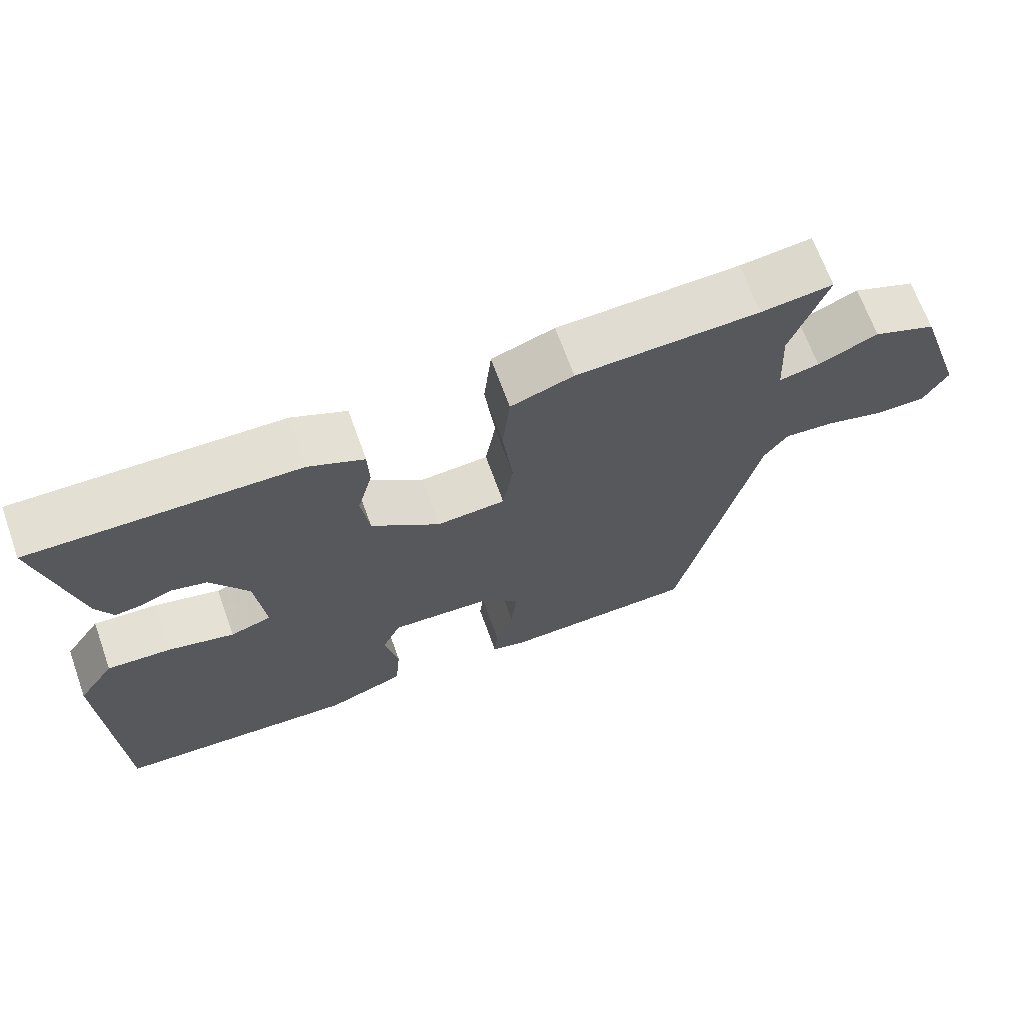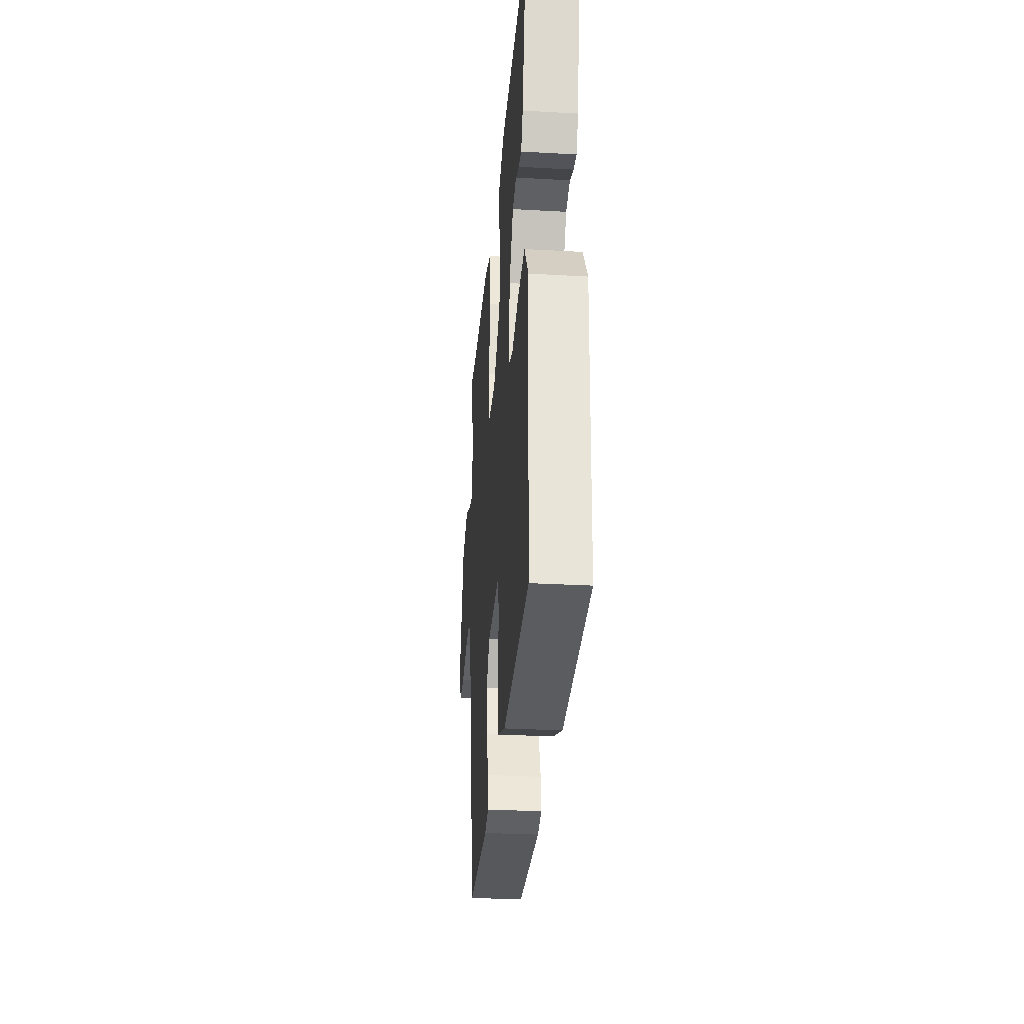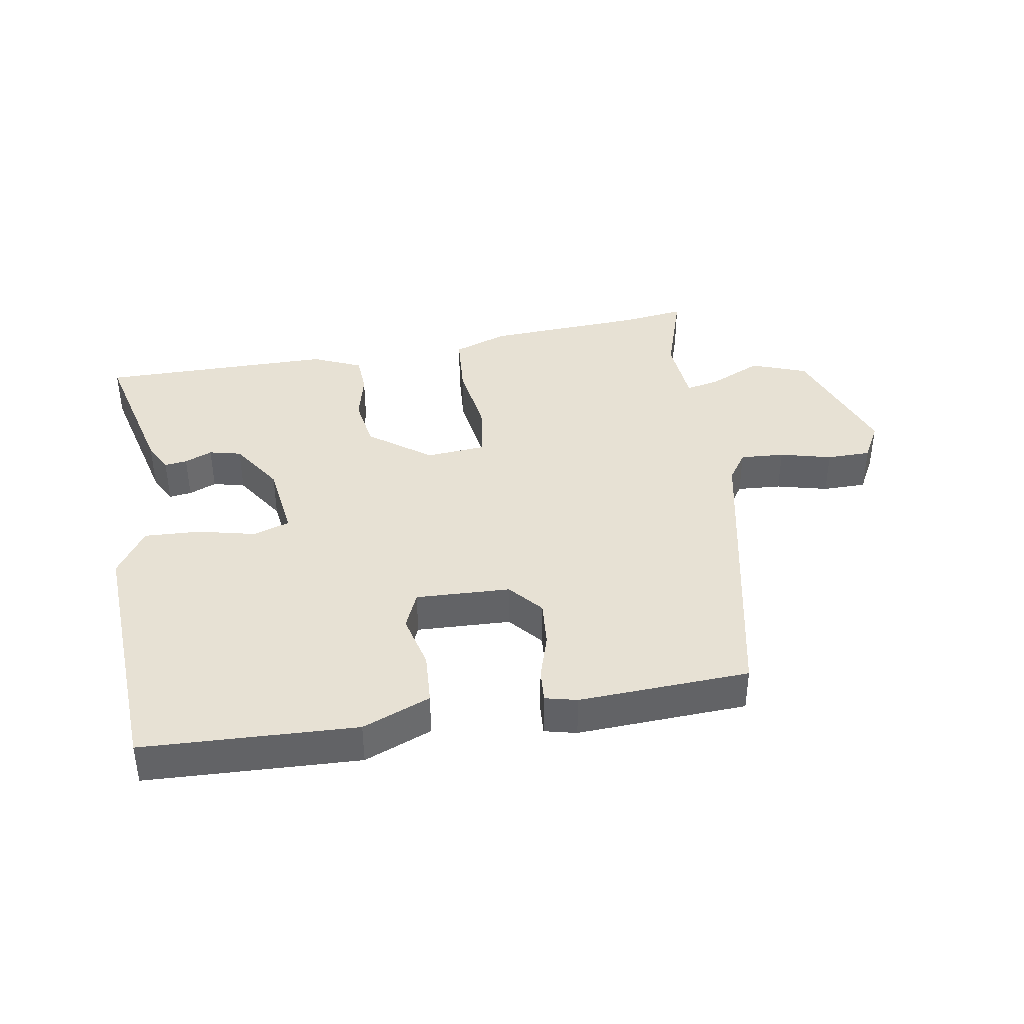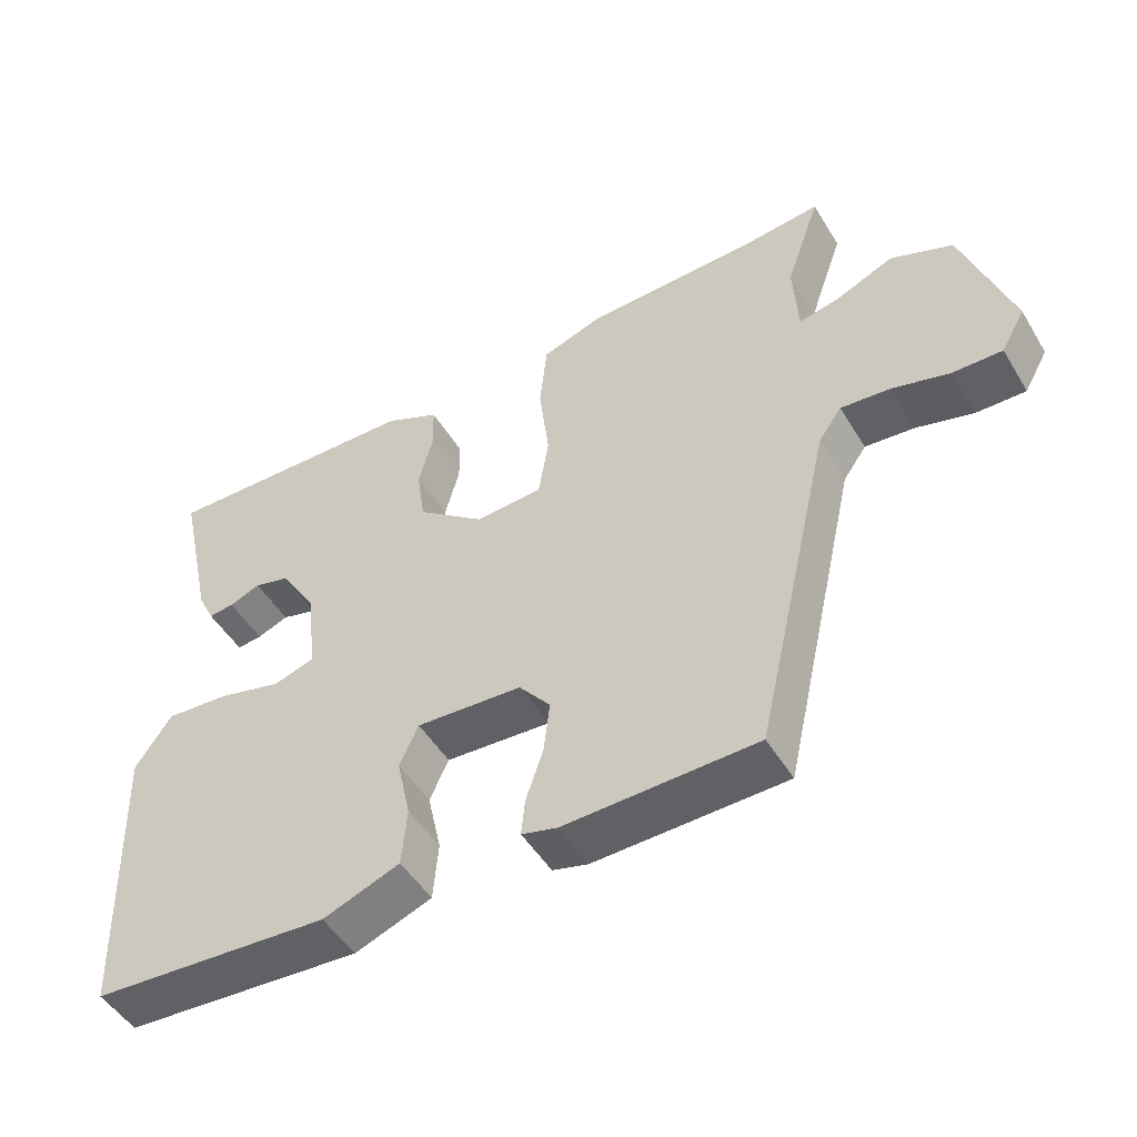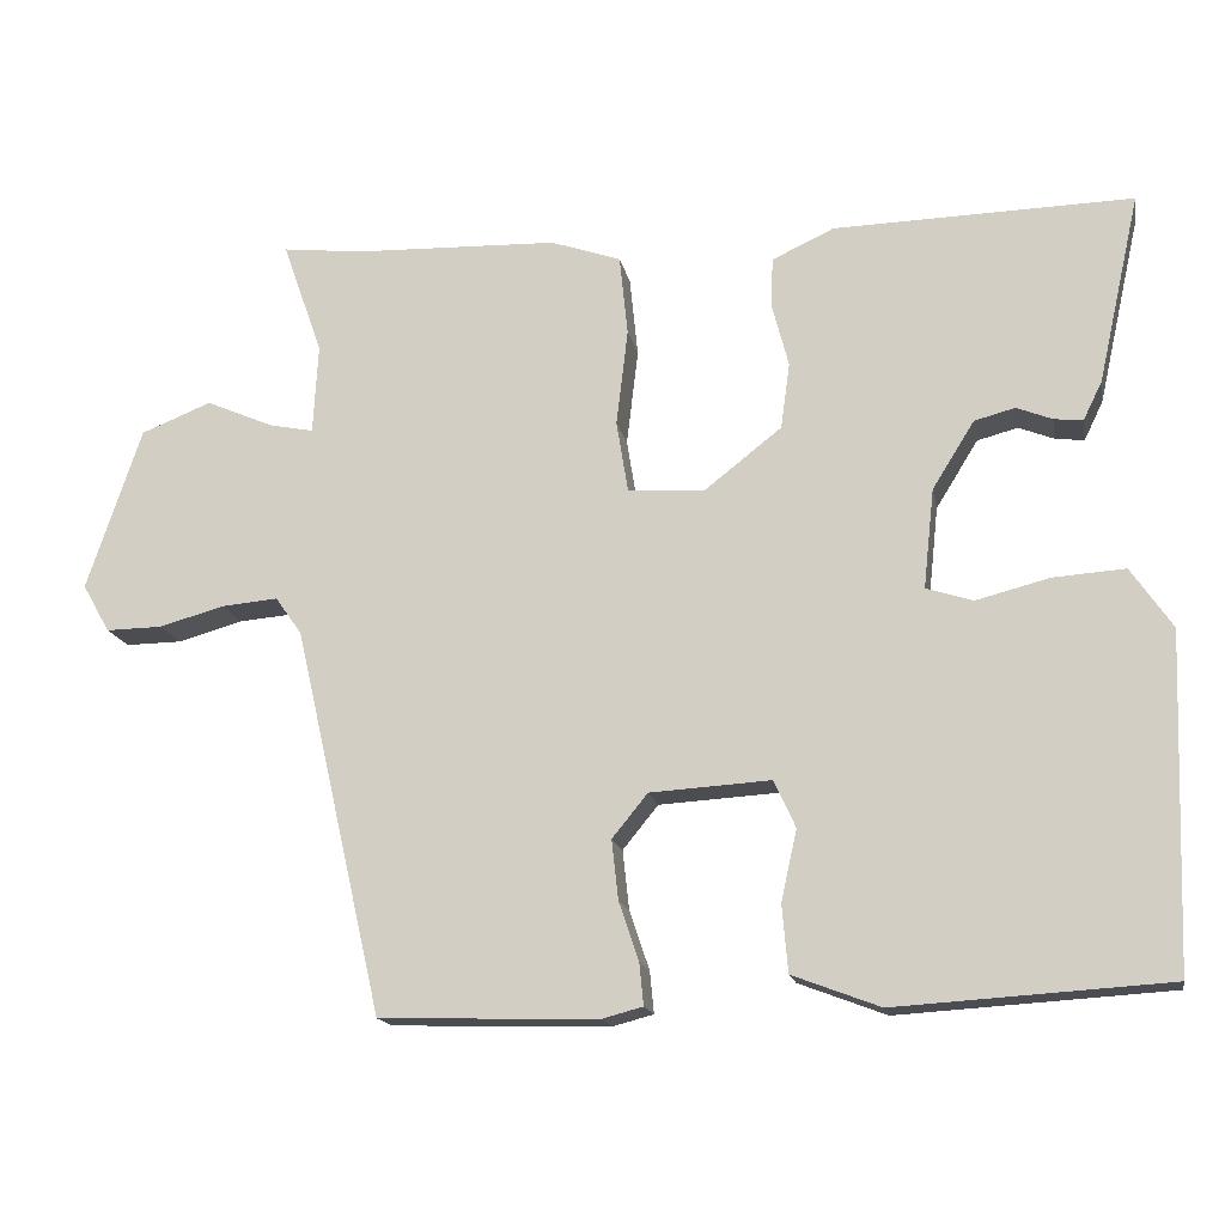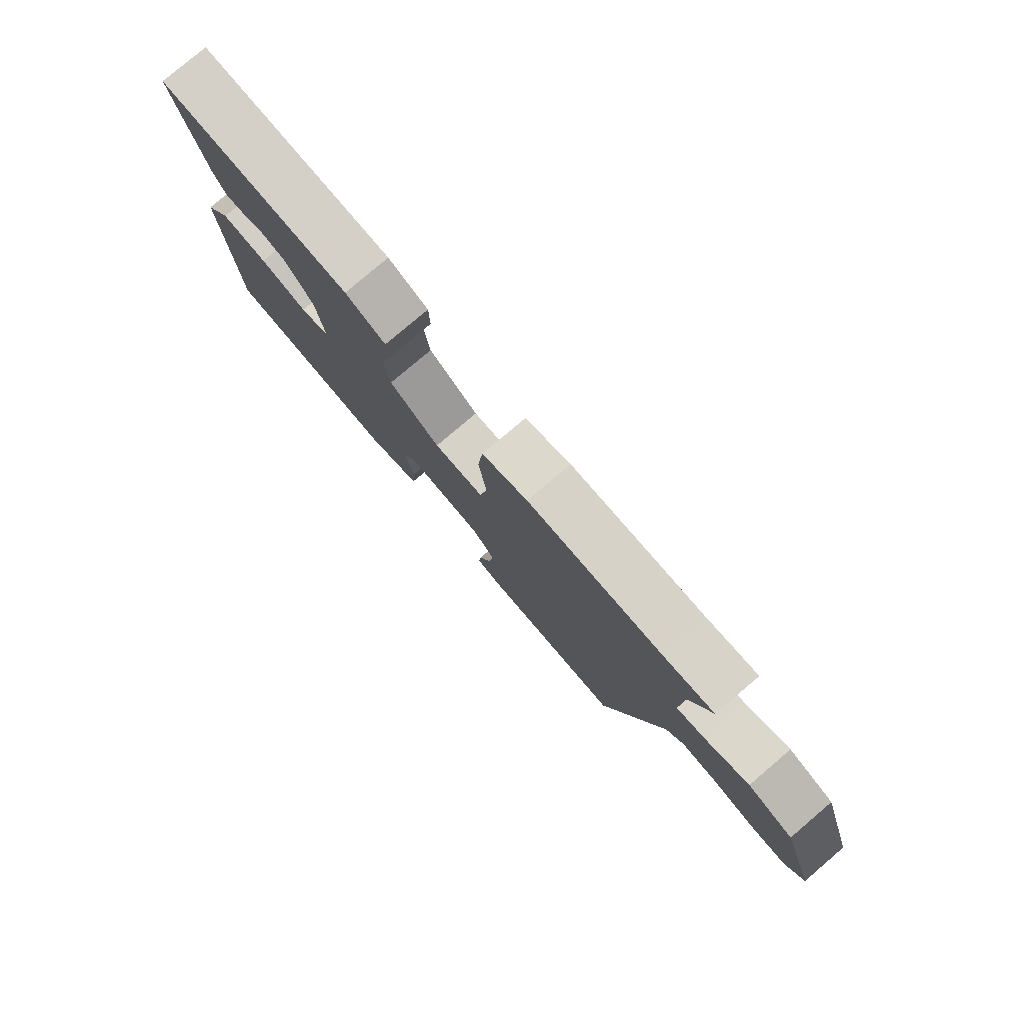
<metadata>
{"format":"obj","ext":"obj","renderer":"f3d","projection":"perspective","resolution":1024,"background":"white","views":[{"elev":67.9,"azim":160.2,"up":"+Z"},{"elev":-30.2,"azim":85.3,"up":"+Z"},{"elev":39.5,"azim":169.2,"up":"+Y"},{"elev":-49.4,"azim":-149.8,"up":"+Z"},{"elev":-15.9,"azim":10.7,"up":"+Z"},{"elev":79.2,"azim":-130.4,"up":"+Z"}]}
</metadata>
<code>
v -0.551 0.07 0.506
v -0.454 0.07 0.495
v -0.207 0.07 0.487
v -0.122 0.07 0.458
v -0.112 0.07 0.361
v -0.126 0.07 0.244
v -0.112 0.07 0.158
v -0.019 0.07 0.152
v 0.074 0.07 0.225
v 0.085 0.07 0.305
v 0.065 0.07 0.381
v 0.067 0.07 0.442
v 0.142 0.07 0.477
v 0.503 0.07 0.486
v 0.452 0.07 0.257
v 0.429 0.07 0.21
v 0.394 0.07 0.214
v 0.351 0.07 0.231
v 0.302 0.07 0.218
v 0.251 0.07 0.136
v 0.238 0.07 0.016
v 0.294 0.07 -0.002
v 0.383 0.07 0.021
v 0.47 0.07 0.027
v 0.52 0.07 -0.046
v 0.506 0.07 -0.447
v 0.177 0.07 -0.468
v 0.071 0.07 -0.428
v 0.064 0.07 -0.347
v 0.083 0.07 -0.261
v 0.057 0.07 -0.204
v -0.089 0.07 -0.213
v -0.132 0.07 -0.266
v -0.124 0.07 -0.338
v -0.1 0.07 -0.409
v -0.095 0.07 -0.46
v -0.144 0.07 -0.473
v -0.408 0.07 -0.466
v -0.515 0.07 0.001
v -0.547 0.07 0.046
v -0.615 0.07 0.04
v -0.694 0.07 0.018
v -0.762 0.07 0.017
v -0.795 0.07 0.075
v -0.729 0.07 0.272
v -0.644 0.07 0.306
v -0.563 0.07 0.271
v -0.509 0.07 0.26
v -0.503 0.07 0.368
v -0.551 0 0.506
v -0.454 0 0.495
v -0.207 0 0.487
v -0.122 0 0.458
v -0.112 0 0.361
v -0.126 0 0.244
v -0.112 0 0.158
v -0.019 0 0.152
v 0.074 0 0.225
v 0.085 0 0.305
v 0.065 0 0.381
v 0.067 0 0.442
v 0.142 0 0.477
v 0.503 0 0.486
v 0.452 0 0.257
v 0.429 0 0.21
v 0.394 0 0.214
v 0.351 0 0.231
v 0.302 0 0.218
v 0.251 0 0.136
v 0.238 0 0.016
v 0.294 0 -0.002
v 0.383 0 0.021
v 0.47 0 0.027
v 0.52 0 -0.046
v 0.506 0 -0.447
v 0.177 0 -0.468
v 0.071 0 -0.428
v 0.064 0 -0.347
v 0.083 0 -0.261
v 0.057 0 -0.204
v -0.089 0 -0.213
v -0.132 0 -0.266
v -0.124 0 -0.338
v -0.1 0 -0.409
v -0.095 0 -0.46
v -0.144 0 -0.473
v -0.408 0 -0.466
v -0.515 0 0.001
v -0.547 0 0.046
v -0.615 0 0.04
v -0.694 0 0.018
v -0.762 0 0.017
v -0.795 0 0.075
v -0.729 0 0.272
v -0.644 0 0.306
v -0.563 0 0.271
v -0.509 0 0.26
v -0.503 0 0.368
f 45 46 47
f 44 45 47
f 43 44 47
f 42 43 47
f 41 42 47
f 40 41 47 48
f 39 40 48
f 39 48 49
f 38 39 49
f 37 38 49
f 36 37 49
f 35 36 49
f 34 35 49
f 28 29 30
f 27 28 30
f 26 27 30
f 25 26 30
f 24 25 30
f 23 24 30
f 22 23 30
f 21 22 30 31
f 20 21 31 32
f 16 17 18
f 15 16 18
f 14 15 18
f 13 14 18
f 12 13 18
f 11 12 18
f 10 11 18 19
f 9 10 19 20
f 4 5 6
f 3 4 6
f 2 3 6
f 2 6 7
f 49 1 2
f 34 49 2
f 33 34 2
f 8 9 20 32
f 7 8 32 33
f 2 7 33
f 96 95 94
f 96 94 93
f 96 93 92
f 96 92 91
f 96 91 90
f 97 96 90 89
f 97 89 88
f 98 97 88
f 98 88 87
f 98 87 86
f 98 86 85
f 98 85 84
f 98 84 83
f 79 78 77
f 79 77 76
f 79 76 75
f 79 75 74
f 79 74 73
f 79 73 72
f 79 72 71
f 80 79 71 70
f 81 80 70 69
f 67 66 65
f 67 65 64
f 67 64 63
f 67 63 62
f 67 62 61
f 67 61 60
f 68 67 60 59
f 69 68 59 58
f 55 54 53
f 55 53 52
f 55 52 51
f 56 55 51
f 51 50 98
f 51 98 83
f 51 83 82
f 81 69 58 57
f 82 81 57 56
f 82 56 51
f 1 50 51 2
f 2 51 52 3
f 3 52 53 4
f 4 53 54 5
f 5 54 55 6
f 6 55 56 7
f 7 56 57 8
f 8 57 58 9
f 9 58 59 10
f 10 59 60 11
f 11 60 61 12
f 12 61 62 13
f 13 62 63 14
f 14 63 64 15
f 15 64 65 16
f 16 65 66 17
f 17 66 67 18
f 18 67 68 19
f 19 68 69 20
f 20 69 70 21
f 21 70 71 22
f 22 71 72 23
f 23 72 73 24
f 24 73 74 25
f 25 74 75 26
f 26 75 76 27
f 27 76 77 28
f 28 77 78 29
f 29 78 79 30
f 30 79 80 31
f 31 80 81 32
f 32 81 82 33
f 33 82 83 34
f 34 83 84 35
f 35 84 85 36
f 36 85 86 37
f 37 86 87 38
f 38 87 88 39
f 39 88 89 40
f 40 89 90 41
f 41 90 91 42
f 42 91 92 43
f 43 92 93 44
f 44 93 94 45
f 45 94 95 46
f 46 95 96 47
f 47 96 97 48
f 48 97 98 49
f 49 98 50 1

</code>
